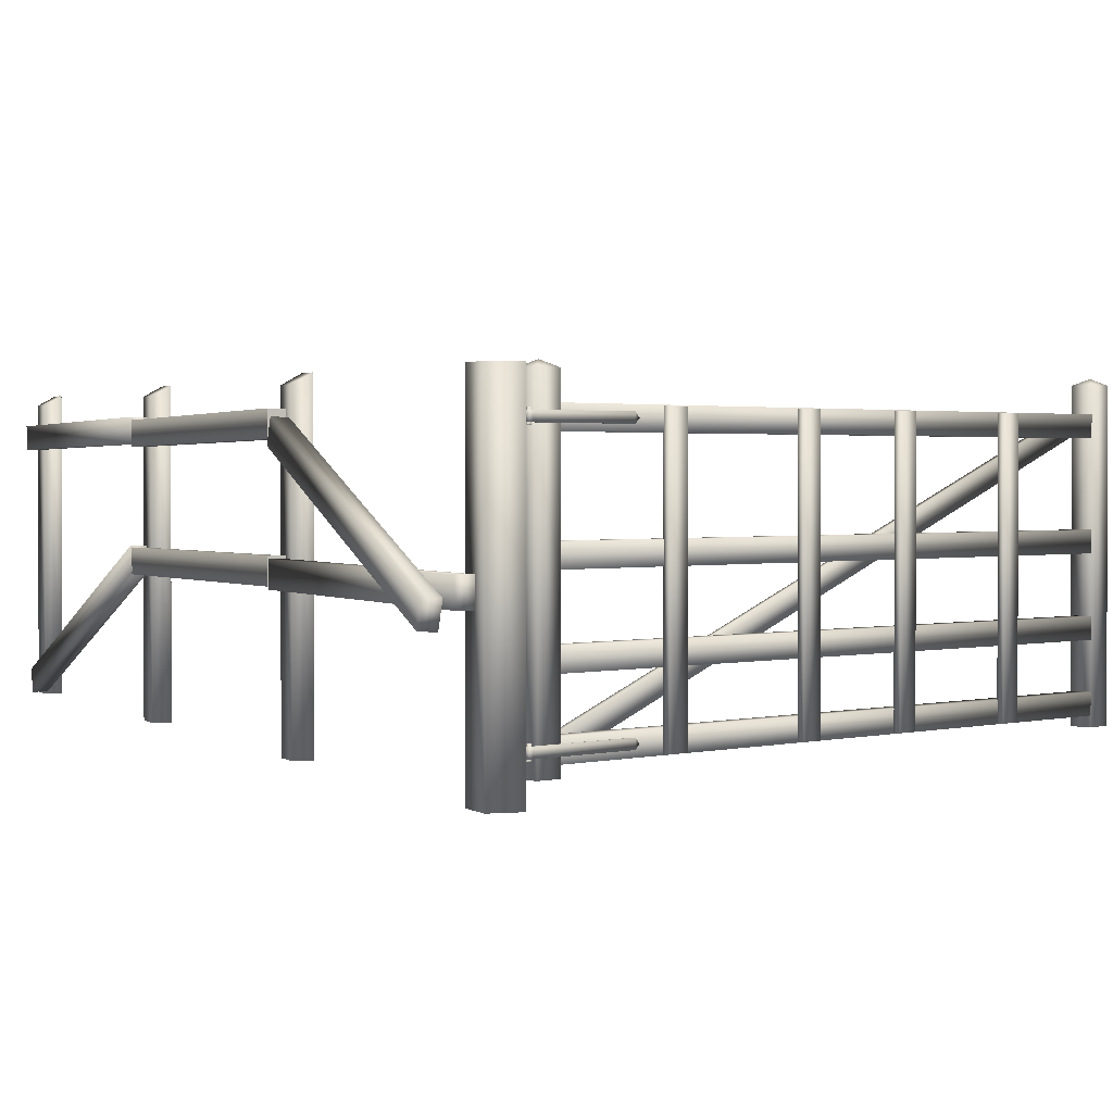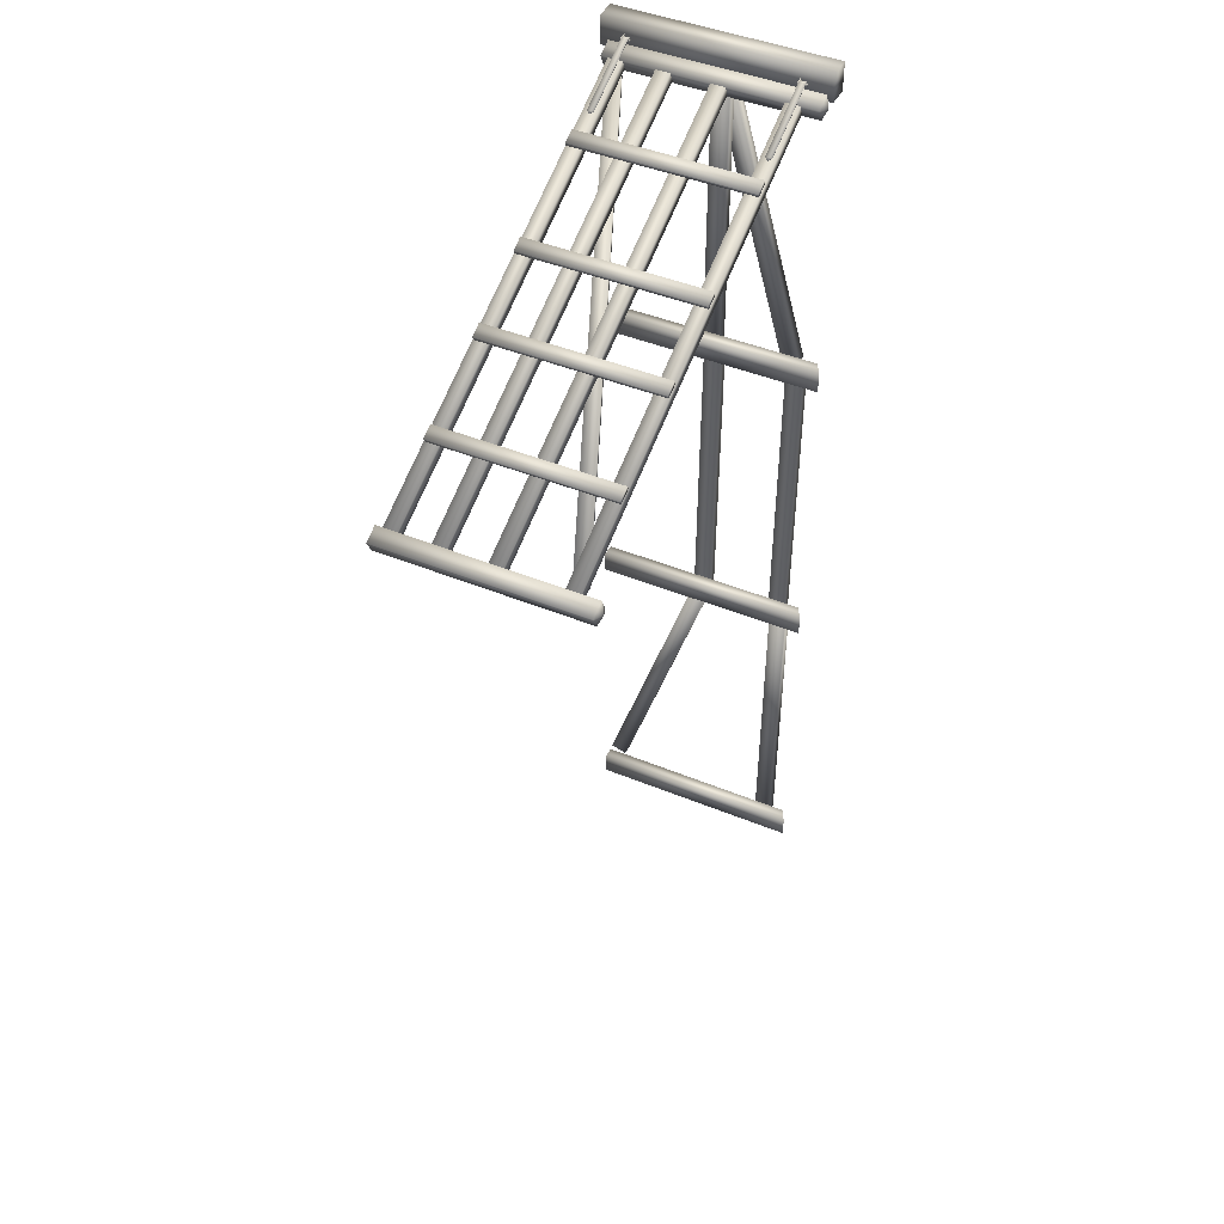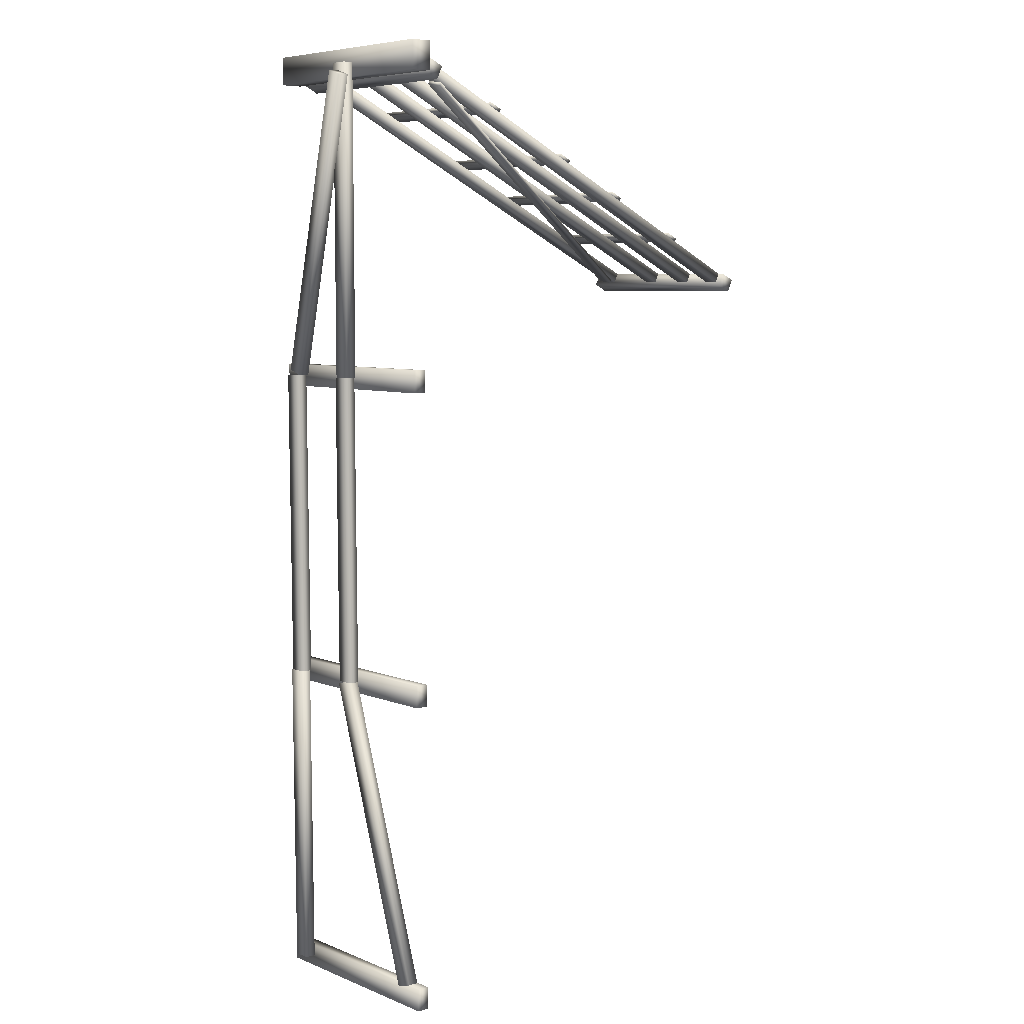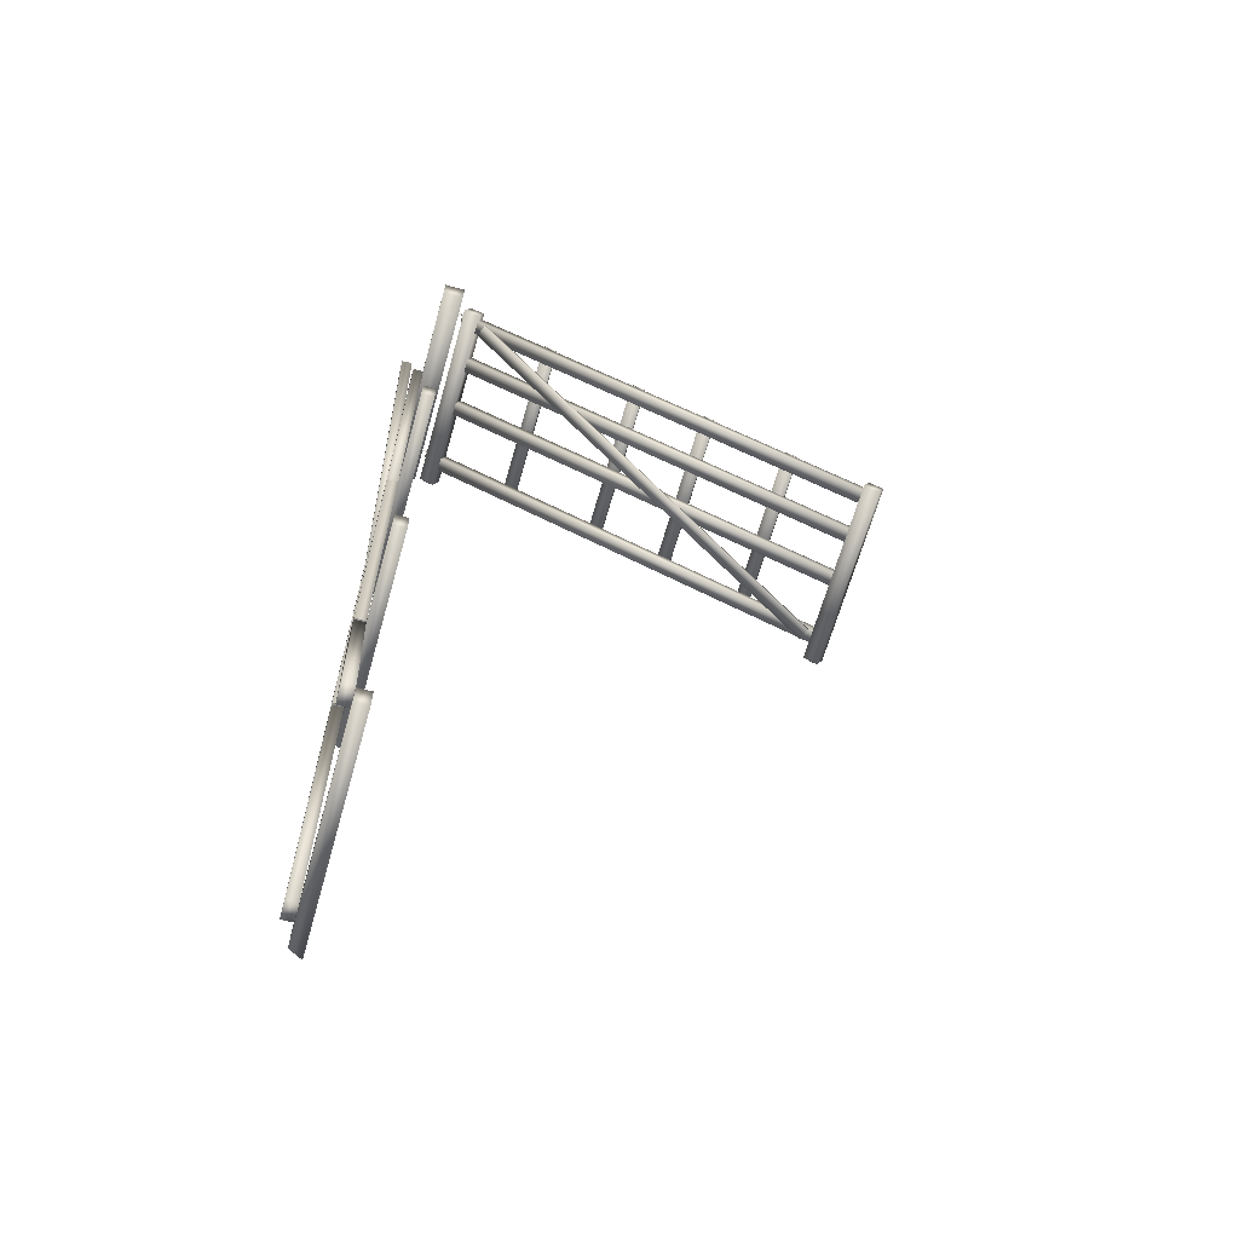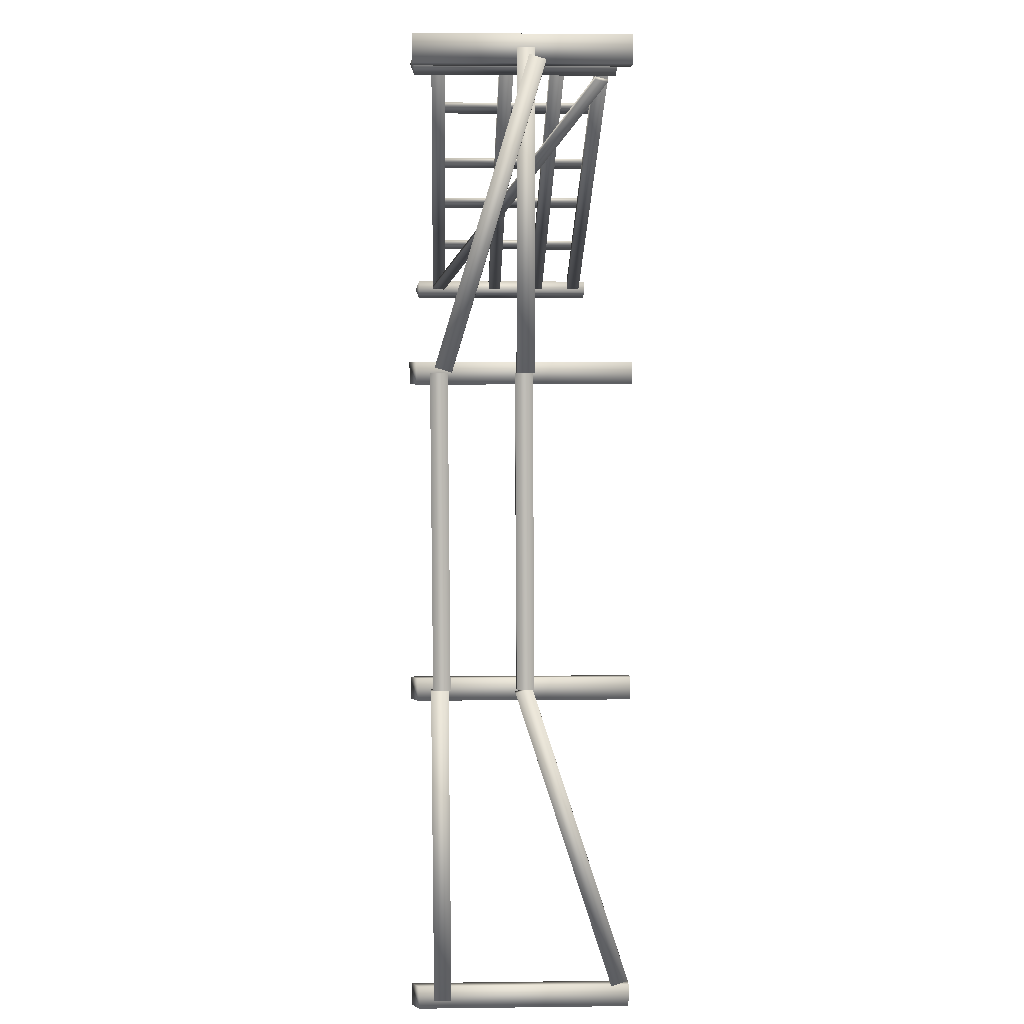
<metadata>
{"format":"obj","ext":"obj","renderer":"f3d","projection":"perspective","resolution":1024,"background":"white","views":[{"elev":1.4,"azim":-21.2,"up":"+Y"},{"elev":44.3,"azim":115.7,"up":"+Z"},{"elev":6.8,"azim":-41.6,"up":"+Z"},{"elev":-64.6,"azim":-15.8,"up":"+Z"},{"elev":4.7,"azim":-92.2,"up":"+Z"}]}
</metadata>
<code>
o fence1_Cube.016
v 0.2193 7.486 -32.21
v 0.2193 -0.08435 -32.21
v -0.2193 7.243 -32.21
v -0.2193 -0.08435 -32.21
v 0.2193 7.486 -32.98
v 0.2193 -0.08435 -32.98
v -0.2193 7.243 -32.98
v -0.2193 -0.08435 -32.98
v -0.2217 6.116 -21.71
v -0.5978 6.116 -21.71
v -0.2217 6.714 -21.71
v -0.5978 6.714 -21.71
v -0.2217 3.248 -21.71
v -0.5978 3.248 -21.71
v -0.2217 3.846 -21.71
v -0.5978 3.846 -21.71
v -0.2217 6.188 -21.72
v -0.2217 6.116 -32.58
v -0.5978 6.188 -21.72
v -0.5978 6.116 -32.58
v -0.2217 6.786 -21.72
v -0.2217 6.714 -32.58
v -0.5978 6.786 -21.72
v -0.5978 6.714 -32.58
v -0.2217 3.322 -21.63
v -0.2217 -0.01747 -31.96
v -0.5978 3.322 -21.63
v -0.5978 -0.01747 -31.96
v -0.2217 3.892 -21.82
v -0.2217 0.5524 -32.14
v -0.5978 3.892 -21.82
v -0.5978 0.5524 -32.14
f 1 5 7 3
f 4 3 7 8
f 8 7 5 6
f 6 2 4 8
f 2 1 3 4
f 6 5 1 2
f 11 9 10 12
f 15 13 14 16
f 17 21 23 19
f 20 19 23 24
f 24 23 21 22
f 22 18 20 24
f 18 17 19 20
f 22 21 17 18
f 25 29 31 27
f 28 27 31 32
f 32 31 29 30
f 30 26 28 32
f 26 25 27 28
f 30 29 25 26
o fence2_Cube.007
v -0.2217 6.188 -10.86
v -0.5978 6.188 -10.86
v -0.2217 6.786 -10.86
v -0.5978 6.786 -10.86
v -0.2217 3.308 -10.86
v -0.5978 3.308 -10.86
v -0.2217 3.906 -10.86
v -0.5978 3.906 -10.86
v 0.2193 7.486 -21.34
v 0.2193 -0.08435 -21.34
v -0.2193 7.243 -21.34
v -0.2193 -0.08435 -21.34
v 0.2193 7.486 -22.12
v 0.2193 -0.08435 -22.12
v -0.2193 7.243 -22.12
v -0.2193 -0.08435 -22.12
v -0.2217 6.188 -10.86
v -0.2217 6.116 -21.71
v -0.5978 6.188 -10.86
v -0.5978 6.116 -21.71
v -0.2217 6.786 -10.86
v -0.2217 6.714 -21.71
v -0.5978 6.786 -10.86
v -0.5978 6.714 -21.71
v -0.2217 3.308 -10.86
v -0.2217 3.248 -21.71
v -0.5978 3.308 -10.86
v -0.5978 3.248 -21.71
v -0.2217 3.906 -10.86
v -0.2217 3.846 -21.71
v -0.5978 3.906 -10.86
v -0.5978 3.846 -21.71
f 33 35 36 34
f 37 39 40 38
f 41 45 47 43
f 44 43 47 48
f 48 47 45 46
f 46 42 44 48
f 42 41 43 44
f 46 45 41 42
f 52 51 55 56
f 56 55 53 54
f 50 49 51 52
f 54 53 49 50
f 60 59 63 64
f 64 63 61 62
f 58 57 59 60
f 62 61 57 58
o fence4_Cube.003
v 0.2193 7.486 -10.48
v 0.2193 -0.08435 -10.48
v -0.2193 7.243 -10.48
v -0.2193 -0.08435 -10.48
v 0.2193 7.486 -11.25
v 0.2193 -0.08435 -11.25
v -0.2193 7.243 -11.25
v -0.2193 -0.08435 -11.25
v -0.2217 3.248 0.005797
v -0.2217 3.248 -10.85
v -0.5978 3.248 0.005797
v -0.5978 3.248 -10.85
v -0.2217 3.846 0.005797
v -0.2217 3.846 -10.85
v -0.5978 3.846 0.005797
v -0.5978 3.846 -10.85
v -0.5973 6.625 -10.67
v -1.059 3.459 -0.2953
v -0.2218 6.608 -10.65
v -0.6834 3.442 -0.2838
v -0.6179 6.054 -10.84
v -1.079 2.887 -0.4706
v -0.2424 6.037 -10.83
v -0.704 2.87 -0.4591
f 65 69 71 67
f 68 67 71 72
f 72 71 69 70
f 70 66 68 72
f 66 65 67 68
f 70 69 65 66
f 73 77 79 75
f 76 75 79 80
f 80 79 77 78
f 78 74 76 80
f 74 73 75 76
f 78 77 73 74
f 83 84 88 87
f 87 88 86 85
f 83 87 85 81
f 81 82 84 83
f 85 86 82 81
f 88 84 82 86
o gate_Cube.014
v 15.23 6.241 -7.557
v 1.516 0.6162 -0.8585
v 15.28 6.241 -7.455
v 1.565 0.6162 -0.757
v 15.07 6.691 -7.48
v 1.359 1.066 -0.7818
v 15.12 6.691 -7.379
v 1.408 1.066 -0.6803
v 0.8103 6.367 0.08591
v 0.8103 6.581 0.08591
v 0.792 6.367 0.04857
v 0.792 6.581 0.04857
v 3.083 6.367 -1.024
v 3.083 6.581 -1.024
v 3.065 6.367 -1.062
v 3.065 6.581 -1.062
v 0.679 6.367 0.1134
v 0.9166 6.581 0.03397
v 0.679 6.581 0.1134
v 0.8984 6.367 -0.003372
v 0.763 6.581 -0.01085
v 0.763 6.367 -0.01085
v 0.6462 6.581 0.04622
v 0.6462 6.367 0.04622
v 0.7531 6.581 0.06759
v 0.7141 6.581 0.08661
v 0.7324 6.581 0.124
v 0.7713 6.581 0.1049
v 0.7713 6.367 0.1049
v 0.7324 6.367 0.124
v 0.7141 6.367 0.08661
v 0.7531 6.367 0.06759
v 0.7061 6.581 -0.02871
v 0.6671 6.581 -0.009688
v 0.6671 6.367 -0.009688
v 0.7061 6.367 -0.02871
v 3.185 6.471 -1.074
v 3.167 6.471 -1.111
v 0.9166 6.367 0.03397
v 0.8984 6.581 -0.003372
v 0.8103 0.7521 0.08591
v 0.8103 0.9663 0.08591
v 0.792 0.7521 0.04857
v 0.792 0.9663 0.04857
v 3.083 0.7521 -1.024
v 3.083 0.9663 -1.024
v 3.065 0.7521 -1.062
v 3.065 0.9663 -1.062
v 0.679 0.7521 0.1134
v 0.9166 0.9663 0.03397
v 0.679 0.9663 0.1134
v 0.8984 0.7521 -0.003371
v 0.763 0.9663 -0.01085
v 0.763 0.7521 -0.01085
v 0.6462 0.9663 0.04622
v 0.6462 0.7521 0.04622
v 0.7531 0.9663 0.06759
v 0.7141 0.9663 0.08662
v 0.7324 0.9663 0.124
v 0.7713 0.9663 0.1049
v 0.7713 0.7521 0.1049
v 0.7324 0.7521 0.124
v 0.7141 0.7521 0.08662
v 0.7531 0.7521 0.06759
v 0.7061 0.9663 -0.02871
v 0.6671 0.9663 -0.009687
v 0.6671 0.7521 -0.009687
v 0.7061 0.7521 -0.02871
v 3.185 0.8562 -1.074
v 3.167 0.8562 -1.111
v 0.9166 0.7521 0.03397
v 0.8984 0.9663 -0.003371
v 15.46 6.227 -7.53
v 1.24 6.227 -0.5859
v 15.62 6.227 -7.192
v 1.405 6.227 -0.248
v 15.46 6.708 -7.53
v 1.24 6.708 -0.5859
v 15.62 6.708 -7.192
v 1.405 6.708 -0.248
v 15.46 0.612 -7.53
v 1.24 0.612 -0.5859
v 15.62 0.612 -7.192
v 1.405 0.612 -0.248
v 15.46 1.093 -7.53
v 1.24 1.093 -0.5859
v 15.62 1.093 -7.192
v 1.405 1.093 -0.248
v 15.46 2.147 -7.53
v 1.24 2.147 -0.5859
v 15.62 2.147 -7.192
v 1.405 2.147 -0.248
v 15.46 2.627 -7.53
v 1.24 2.627 -0.5859
v 15.62 2.627 -7.192
v 1.405 2.627 -0.248
v 15.46 3.897 -7.53
v 1.24 3.897 -0.5859
v 15.62 3.897 -7.192
v 1.405 3.897 -0.248
v 15.46 4.378 -7.53
v 1.24 4.378 -0.5859
v 15.62 4.378 -7.192
v 1.405 4.378 -0.248
v 1.19 7.293 -0.6863
v 1.19 0.3733 -0.6863
v 1.404 7.293 -0.2477
v 1.404 0.3733 -0.2477
v 0.6736 7.293 -0.434
v 0.6736 0.3733 -0.434
v 0.8878 7.293 0.004592
v 0.8878 0.3733 0.004593
v 1.039 7.434 -0.3408
v 3.769 0.6313 -1.407
v 3.769 6.686 -1.407
v 3.83 0.6313 -1.283
v 3.83 6.686 -1.283
v 4.213 0.6313 -1.624
v 4.213 6.686 -1.624
v 4.274 0.6313 -1.499
v 4.274 6.686 -1.499
v 15.93 7.293 -7.883
v 15.93 0.3733 -7.883
v 16.14 7.293 -7.445
v 16.14 0.3733 -7.445
v 15.41 7.293 -7.631
v 15.41 0.3733 -7.631
v 15.63 7.293 -7.192
v 15.63 0.3733 -7.192
v 15.78 7.434 -7.538
v 7.112 0.6313 -3.04
v 7.112 6.686 -3.04
v 7.173 0.6313 -2.915
v 7.173 6.686 -2.915
v 7.556 0.6313 -3.257
v 7.556 6.686 -3.257
v 7.617 0.6313 -3.132
v 7.617 6.686 -3.132
v 9.715 0.6313 -4.311
v 9.715 6.686 -4.311
v 9.776 0.6313 -4.186
v 9.776 6.686 -4.186
v 10.16 0.6313 -4.528
v 10.16 6.686 -4.528
v 10.22 0.6313 -4.403
v 10.22 6.686 -4.403
v 12.71 0.6313 -5.773
v 12.71 6.686 -5.773
v 12.77 0.6313 -5.648
v 12.77 6.686 -5.648
v 13.15 0.6313 -5.99
v 13.15 6.686 -5.99
v 13.21 0.6313 -5.865
v 13.21 6.686 -5.865
f 89 93 95 91
f 92 91 95 96
f 96 95 93 94
f 94 90 92 96
f 90 89 91 92
f 94 93 89 90
f 115 114 107
f 99 108 127 97
f 103 126 125 101
f 127 106 98 97
f 128 100 98 106
f 119 118 105
f 113 100 109 121
f 118 115 107 105
f 122 123 112 111
f 100 99 110 109
f 119 105 112 123
f 105 107 111 112
f 99 120 124 110
f 120 119 123 124
f 109 110 124 121
f 121 124 123 122
f 97 98 116 117
f 117 116 115 118
f 107 114 122 111
f 114 113 121 122
f 99 97 117 120
f 120 117 118 119
f 98 100 113 116
f 116 113 114 115
f 108 103 101 127
f 101 125 102
f 125 126 104 102
f 104 128 106 102
f 101 102 106 127
f 99 100 128 108
f 147 146 139
f 131 140 159 129
f 135 158 157 133
f 159 138 130 129
f 160 132 130 138
f 151 150 137
f 145 132 141 153
f 150 147 139 137
f 154 155 144 143
f 132 131 142 141
f 151 137 144 155
f 137 139 143 144
f 131 152 156 142
f 152 151 155 156
f 141 142 156 153
f 153 156 155 154
f 129 130 148 149
f 149 148 147 150
f 139 146 154 143
f 146 145 153 154
f 131 129 149 152
f 152 149 150 151
f 130 132 145 148
f 148 145 146 147
f 140 135 133 159
f 133 157 134
f 157 158 136 134
f 136 160 138 134
f 133 134 138 159
f 131 132 160 140
f 161 165 167 163
f 164 163 167 168
f 168 167 165 166
f 166 162 164 168
f 162 161 163 164
f 166 165 161 162
f 169 173 175 171
f 172 171 175 176
f 176 175 173 174
f 174 170 172 176
f 170 169 171 172
f 174 173 169 170
f 177 181 183 179
f 180 179 183 184
f 184 183 181 182
f 182 178 180 184
f 178 177 179 180
f 182 181 177 178
f 185 189 191 187
f 188 187 191 192
f 192 191 189 190
f 190 186 188 192
f 186 185 187 188
f 190 189 185 186
f 197 199 201
f 196 195 199 200
f 200 199 197 198
f 198 194 196 200
f 194 193 195 196
f 198 197 193 194
f 195 193 201
f 193 197 201
f 199 195 201
f 202 206 208 204
f 205 204 208 209
f 209 208 206 207
f 207 203 205 209
f 203 202 204 205
f 207 206 202 203
f 214 216 218
f 213 212 216 217
f 217 216 214 215
f 215 211 213 217
f 211 210 212 213
f 215 214 210 211
f 212 210 218
f 210 214 218
f 216 212 218
f 219 223 225 221
f 222 221 225 226
f 226 225 223 224
f 224 220 222 226
f 220 219 221 222
f 224 223 219 220
f 227 231 233 229
f 230 229 233 234
f 234 233 231 232
f 232 228 230 234
f 228 227 229 230
f 232 231 227 228
f 235 239 241 237
f 238 237 241 242
f 242 241 239 240
f 240 236 238 242
f 236 235 237 238
f 240 239 235 236
o gatepost_Cube.017
v 0.7692 6.319 0.05693
v 0.7692 6.629 0.05693
v 0.7123 6.343 -0.000527
v 0.7408 6.343 0.08421
v 0.6839 6.319 0.0626
v 0.6839 6.629 0.0626
v 0.7692 6.629 0.02641
v 0.7692 6.319 0.02641
v 0.6839 6.629 0.02641
v 0.6839 6.319 0.02641
v 0.7692 6.343 0.02641
v 0.7692 6.343 0.05693
v 0.7123 6.629 0.08421
v 0.7408 6.629 0.08421
v 0.7408 6.319 0.08421
v 0.7123 6.319 0.08421
v 0.7408 6.343 -0.000527
v 0.6839 6.343 0.02641
v 0.7408 6.629 -0.000527
v 0.7123 6.629 -0.000527
v 0.7123 6.319 -0.000527
v 0.7408 6.319 -0.000527
v 0.7123 6.343 0.08421
v 0.6839 6.343 0.0626
v 0.4931 6.343 0.08421
v 0.4931 6.343 0.0626
v 0.4931 6.343 -0.000527
v 0.4931 6.343 0.02641
v 0.4931 6.319 0.02641
v 0.4931 6.319 0.08421
v 0.4931 6.319 0.0626
v 0.4931 6.319 -0.000527
v 0.7692 0.7044 0.05693
v 0.7692 1.014 0.05693
v 0.7123 0.7281 -0.000526
v 0.7408 0.7281 0.08421
v 0.6839 0.7044 0.0626
v 0.6839 1.014 0.0626
v 0.7692 1.014 0.02641
v 0.7692 0.7044 0.02641
v 0.6839 1.014 0.02641
v 0.6839 0.7044 0.02641
v 0.7692 0.7281 0.02641
v 0.7692 0.7281 0.05693
v 0.7123 1.014 0.08421
v 0.7408 1.014 0.08421
v 0.7408 0.7044 0.08421
v 0.7123 0.7044 0.08421
v 0.7408 0.7281 -0.000526
v 0.6839 0.7281 0.02641
v 0.7408 1.014 -0.000526
v 0.7123 1.014 -0.000526
v 0.7123 0.7044 -0.000526
v 0.7408 0.7044 -0.000526
v 0.7123 0.7281 0.08421
v 0.6839 0.7281 0.0626
v 0.4931 0.7281 0.08421
v 0.4931 0.7281 0.0626
v 0.4931 0.7281 -0.000526
v 0.4931 0.7281 0.02641
v 0.4931 0.7044 0.02641
v 0.4931 0.7044 0.08421
v 0.4931 0.7044 0.0626
v 0.4931 0.7044 -0.000526
v 0.4967 7.364 -0.4728
v 0.4967 -0.08435 -0.4728
v 0.4967 7.364 0.4956
v 0.4967 -0.08435 0.4956
v -0.2278 7.364 -0.4728
v -0.2278 -0.08435 -0.4728
v -0.2278 7.364 0.4956
v -0.2278 -0.08435 0.4956
f 261 256 244 249
f 264 257 258 263
f 257 246 265 258
f 265 255 248 266
f 252 247 273 271
f 254 243 250 253
f 244 254 253 249
f 266 248 251 260
f 247 252 263 258
f 256 261 262 255
f 253 250 264 259
f 259 264 263 245
f 254 244 256 246
f 246 256 255 265
f 261 259 245 262
f 262 251 248 255
f 262 245 260 251
f 263 252 271 274
f 243 254 246 257
f 249 253 259 261
f 243 257 264 250
f 245 263 274 269
f 265 266 268 267
f 247 258 272 273
f 258 265 267 272
f 266 260 270 268
f 260 245 269 270
f 293 288 276 281
f 296 289 290 295
f 289 278 297 290
f 297 287 280 298
f 284 279 305 303
f 286 275 282 285
f 276 286 285 281
f 298 280 283 292
f 279 284 295 290
f 288 293 294 287
f 285 282 296 291
f 291 296 295 277
f 286 276 288 278
f 278 288 287 297
f 293 291 277 294
f 294 283 280 287
f 294 277 292 283
f 295 284 303 306
f 275 286 278 289
f 281 285 291 293
f 275 289 296 282
f 277 295 306 301
f 297 298 300 299
f 279 290 304 305
f 290 297 299 304
f 298 292 302 300
f 292 277 301 302
f 307 311 313 309
f 310 309 313 314
f 314 313 311 312
f 312 308 310 314
f 308 307 309 310
f 312 311 307 308

</code>
